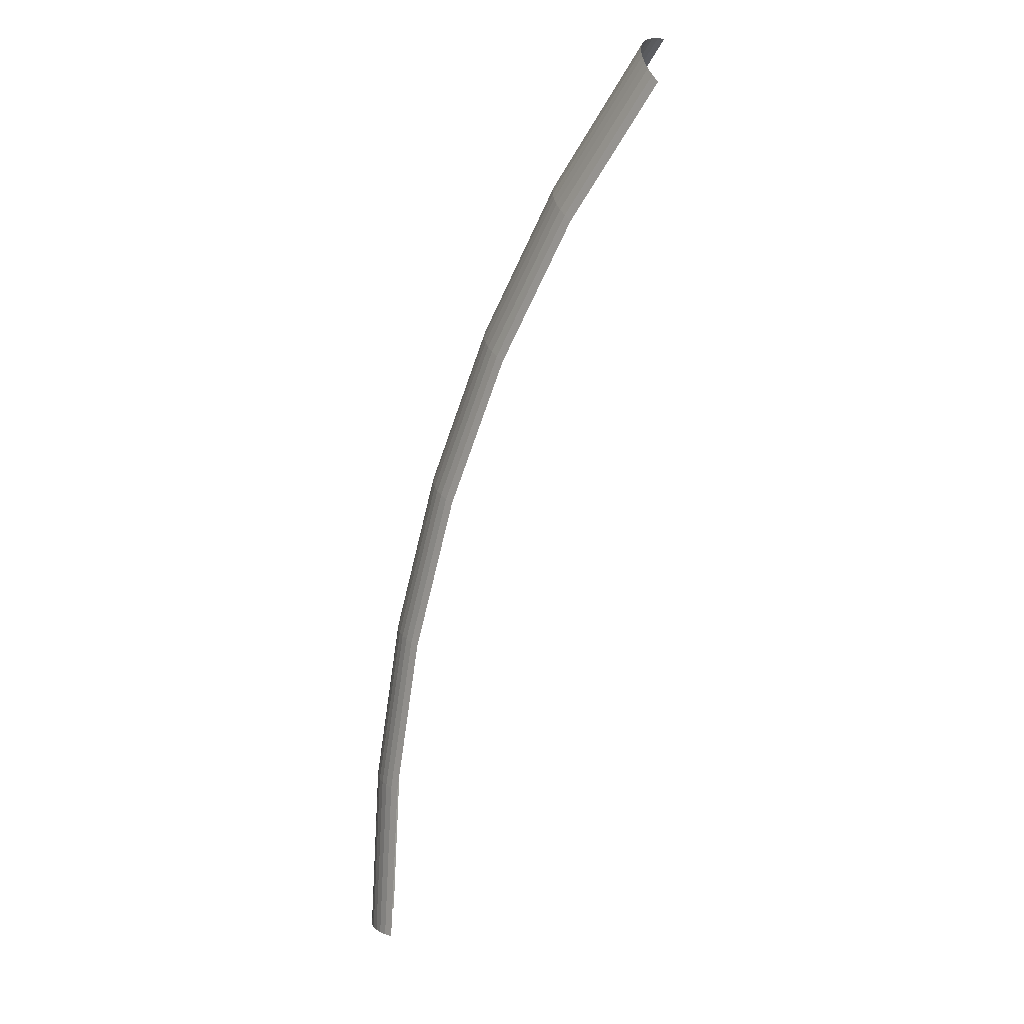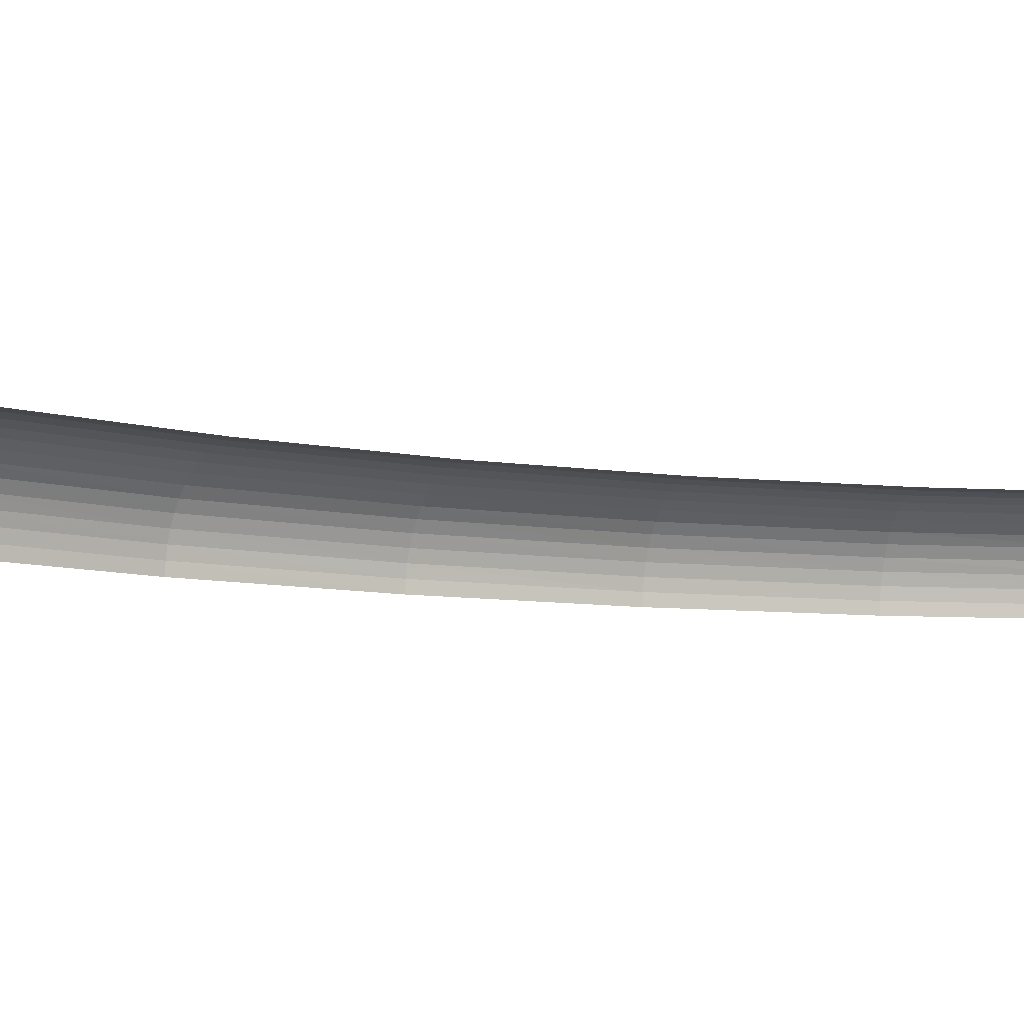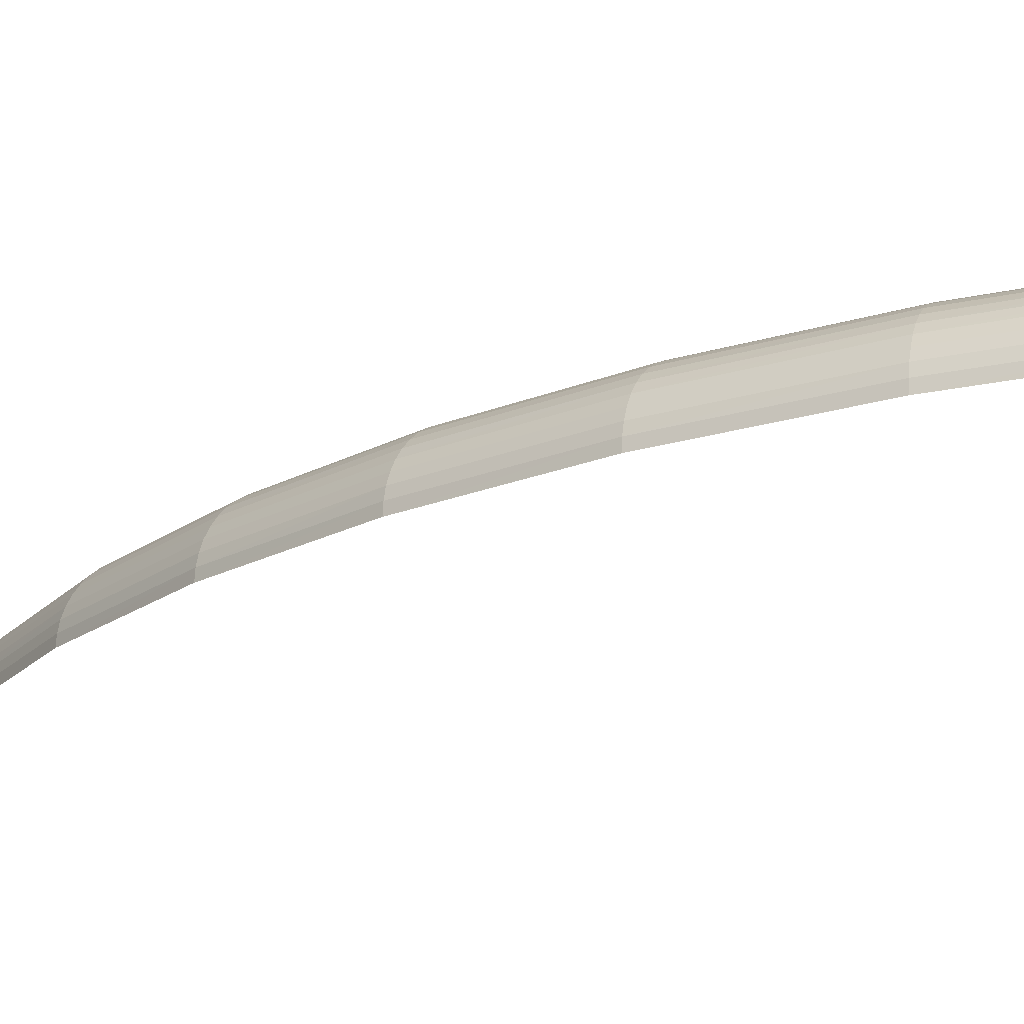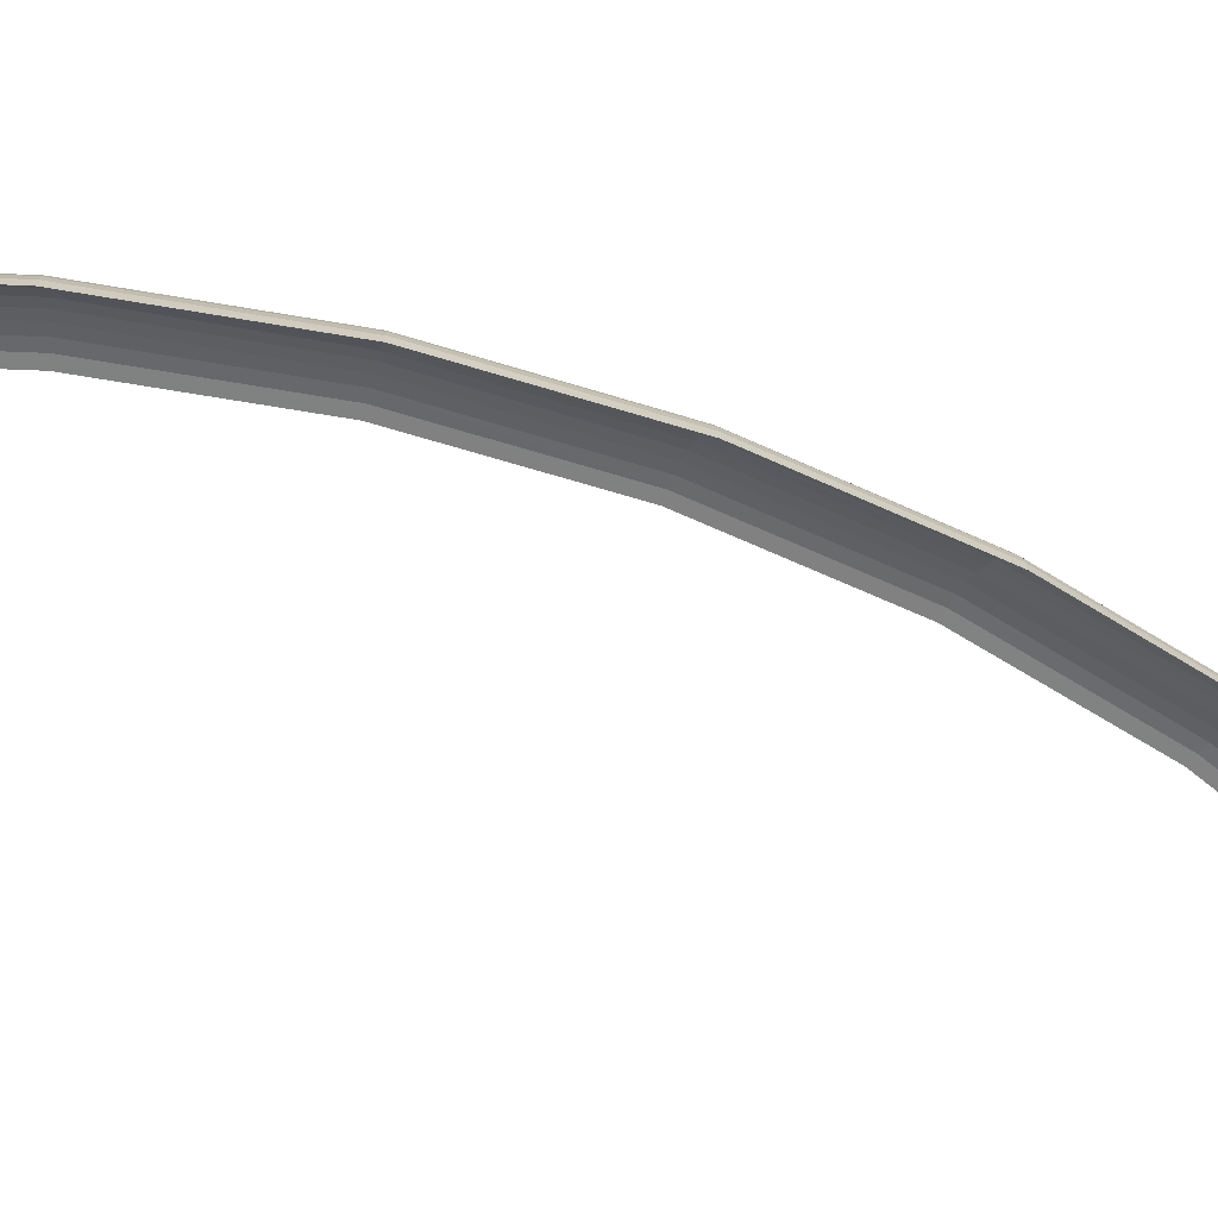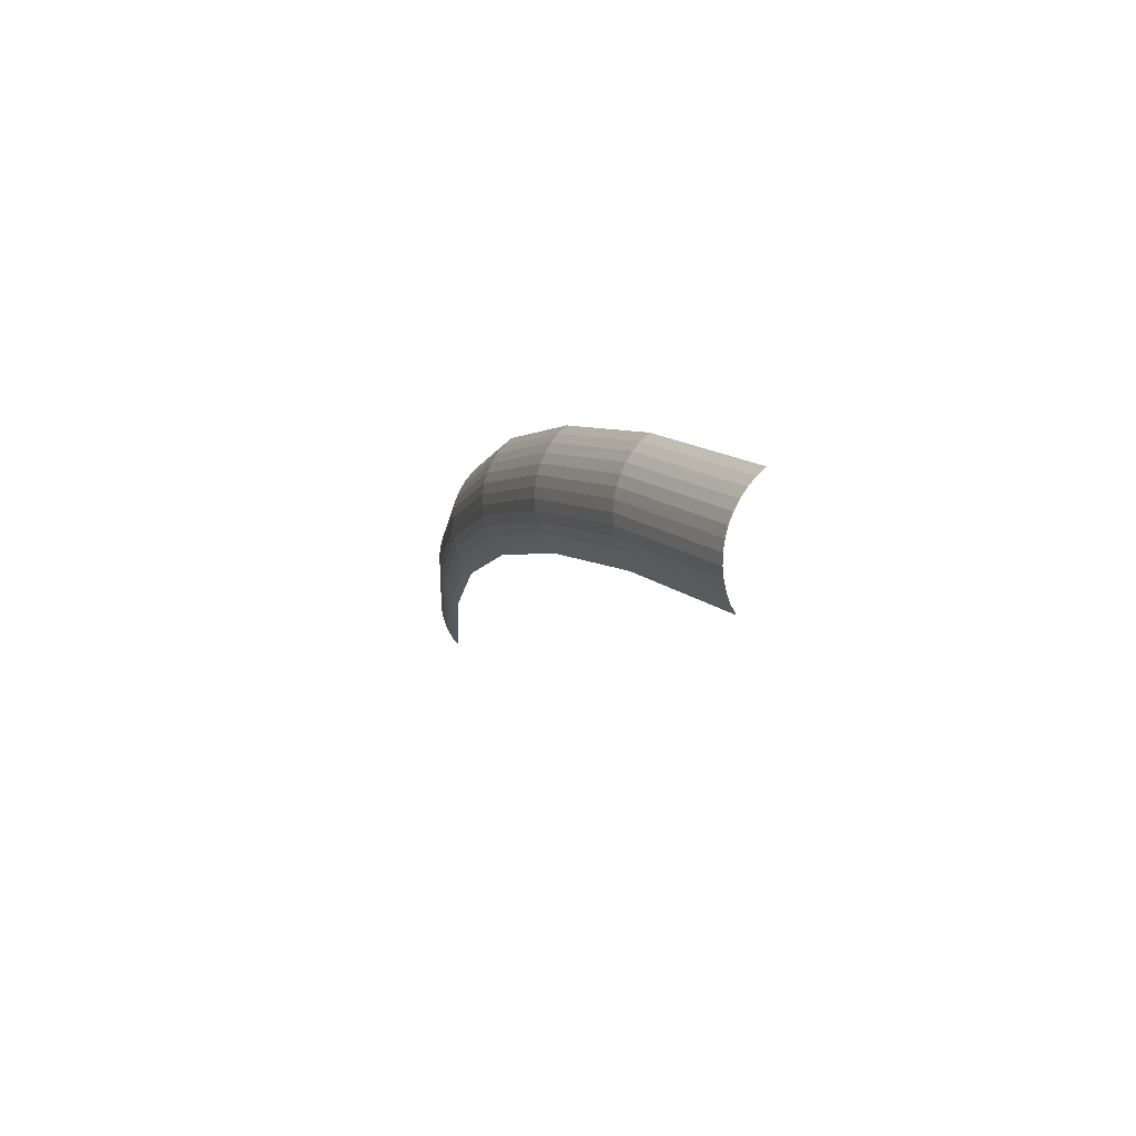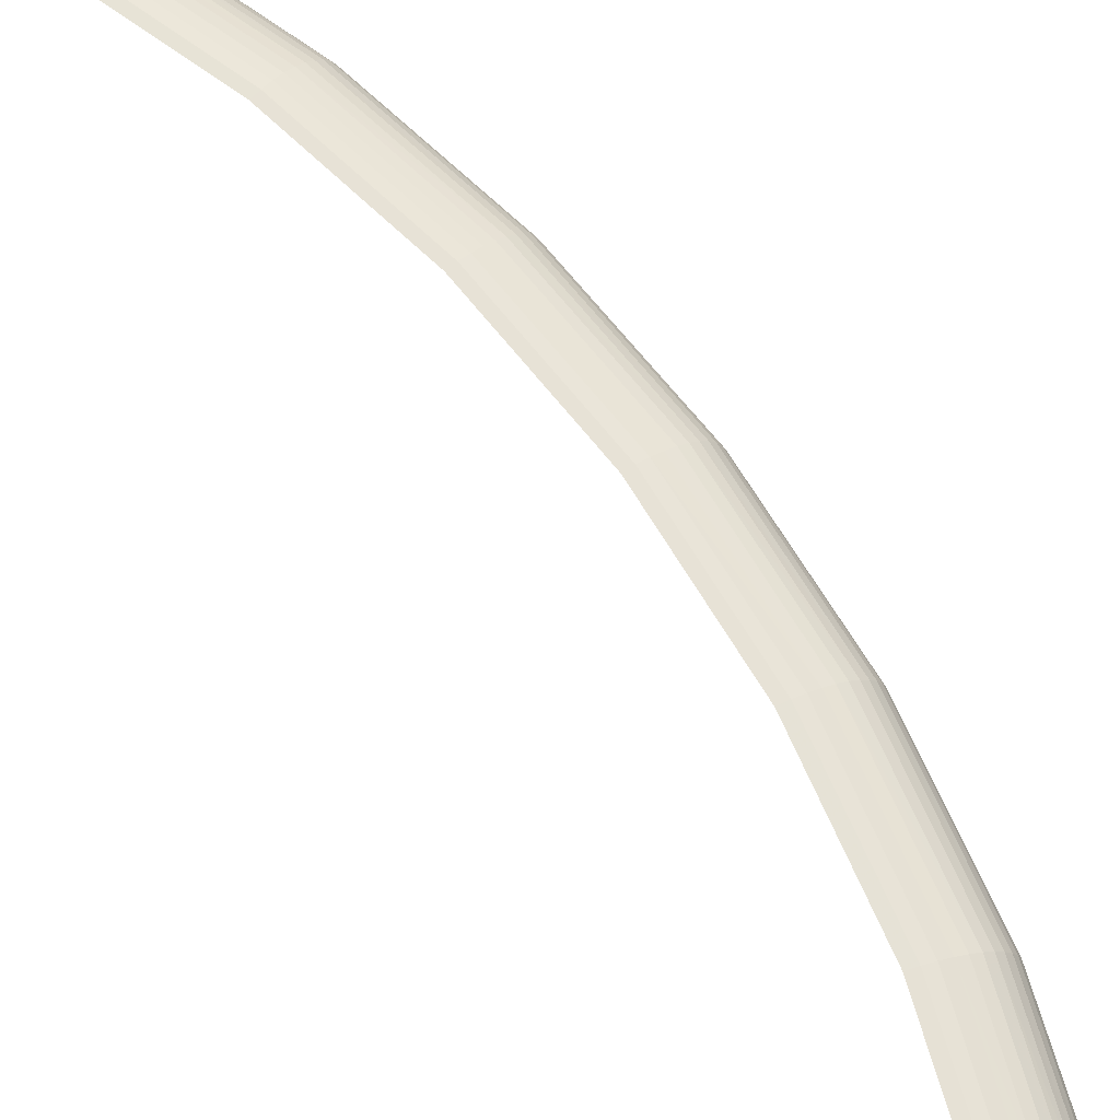
<metadata>
{"format":"obj","ext":"obj","renderer":"f3d","projection":"perspective","resolution":1024,"background":"white","views":[{"elev":4.2,"azim":-137.0,"up":"+Z"},{"elev":-8.2,"azim":-141.0,"up":"+Y"},{"elev":-19.5,"azim":109.1,"up":"+Y"},{"elev":-63.8,"azim":46.4,"up":"+Y"},{"elev":69.7,"azim":-132.7,"up":"+Z"},{"elev":66.2,"azim":-56.8,"up":"+Y"}]}
</metadata>
<code>
v 0.05 0.003125 0
v 0.04957 0.003125 0.006525
v 0.04997 0.0031 0.00658
v 0.05041 0.0031 0
v 0.05041 0.0031 0
v 0.04997 0.0031 0.00658
v 0.05037 0.00302 0.00663
v 0.05081 0.00302 0
v 0.05081 0.00302 0
v 0.05037 0.00302 0.00663
v 0.05075 0.002885 0.00668
v 0.05119 0.002885 0
v 0.05119 0.002885 0
v 0.05075 0.002885 0.00668
v 0.05112 0.002705 0.00673
v 0.05156 0.002705 0
v 0.05156 0.002705 0
v 0.05112 0.002705 0.00673
v 0.05146 0.00248 0.006775
v 0.0519 0.00248 0
v 0.0519 0.00248 0
v 0.05146 0.00248 0.006775
v 0.05176 0.00221 0.006815
v 0.05221 0.00221 0
v 0.05221 0.00221 0
v 0.05176 0.00221 0.006815
v 0.05203 0.001905 0.00685
v 0.05248 0.001905 0
v 0.05248 0.001905 0
v 0.05203 0.001905 0.00685
v 0.05225 0.001565 0.00688
v 0.05271 0.001565 0
v 0.05271 0.001565 0
v 0.05225 0.001565 0.00688
v 0.05243 0.001195 0.0069
v 0.05289 0.001195 0
v 0.05289 0.001195 0
v 0.05243 0.001195 0.0069
v 0.05256 0.00081 0.00692
v 0.05302 0.00081 0
v 0.05302 0.00081 0
v 0.05256 0.00081 0.00692
v 0.05264 0.00041 0.00693
v 0.0531 0.00041 0
v 0.0531 0.00041 0
v 0.05264 0.00041 0.00693
v 0.05267 0 0.006935
v 0.05312 0 0
v 0.04957 0.003125 0.006525
v 0.04829 0.003125 0.01294
v 0.04869 0.0031 0.01304
v 0.04997 0.0031 0.00658
v 0.04997 0.0031 0.00658
v 0.04869 0.0031 0.01304
v 0.04908 0.00302 0.01315
v 0.05037 0.00302 0.00663
v 0.05037 0.00302 0.00663
v 0.04908 0.00302 0.01315
v 0.04945 0.002885 0.01325
v 0.05075 0.002885 0.00668
v 0.05075 0.002885 0.00668
v 0.04945 0.002885 0.01325
v 0.04981 0.002705 0.01334
v 0.05112 0.002705 0.00673
v 0.05112 0.002705 0.00673
v 0.04981 0.002705 0.01334
v 0.05013 0.00248 0.01343
v 0.05146 0.00248 0.006775
v 0.05146 0.00248 0.006775
v 0.05013 0.00248 0.01343
v 0.05043 0.00221 0.01351
v 0.05176 0.00221 0.006815
v 0.05176 0.00221 0.006815
v 0.05043 0.00221 0.01351
v 0.05069 0.001905 0.01358
v 0.05203 0.001905 0.00685
v 0.05203 0.001905 0.00685
v 0.05069 0.001905 0.01358
v 0.05091 0.001565 0.01364
v 0.05225 0.001565 0.00688
v 0.05225 0.001565 0.00688
v 0.05091 0.001565 0.01364
v 0.05108 0.001195 0.01368
v 0.05243 0.001195 0.0069
v 0.05243 0.001195 0.0069
v 0.05108 0.001195 0.01368
v 0.05121 0.00081 0.01372
v 0.05256 0.00081 0.00692
v 0.05256 0.00081 0.00692
v 0.05121 0.00081 0.01372
v 0.05128 0.00041 0.01374
v 0.05264 0.00041 0.00693
v 0.05264 0.00041 0.00693
v 0.05128 0.00041 0.01374
v 0.05131 0 0.01375
v 0.05267 0 0.006935
v 0.04829 0.003125 0.01294
v 0.04619 0.003125 0.01913
v 0.04657 0.0031 0.01929
v 0.04869 0.0031 0.01304
v 0.04869 0.0031 0.01304
v 0.04657 0.0031 0.01929
v 0.04694 0.00302 0.01945
v 0.04908 0.00302 0.01315
v 0.04908 0.00302 0.01315
v 0.04694 0.00302 0.01945
v 0.0473 0.002885 0.0196
v 0.04945 0.002885 0.01325
v 0.04945 0.002885 0.01325
v 0.0473 0.002885 0.0196
v 0.04764 0.002705 0.01973
v 0.04981 0.002705 0.01334
v 0.04981 0.002705 0.01334
v 0.04764 0.002705 0.01973
v 0.04795 0.00248 0.01987
v 0.05013 0.00248 0.01343
v 0.05013 0.00248 0.01343
v 0.04795 0.00248 0.01987
v 0.04824 0.00221 0.01998
v 0.05043 0.00221 0.01351
v 0.05043 0.00221 0.01351
v 0.04824 0.00221 0.01998
v 0.04849 0.001905 0.02008
v 0.05069 0.001905 0.01358
v 0.05069 0.001905 0.01358
v 0.04849 0.001905 0.02008
v 0.0487 0.001565 0.02017
v 0.05091 0.001565 0.01364
v 0.05091 0.001565 0.01364
v 0.0487 0.001565 0.02017
v 0.04886 0.001195 0.02024
v 0.05108 0.001195 0.01368
v 0.05108 0.001195 0.01368
v 0.04886 0.001195 0.02024
v 0.04899 0.00081 0.02029
v 0.05121 0.00081 0.01372
v 0.05121 0.00081 0.01372
v 0.04899 0.00081 0.02029
v 0.04906 0.00041 0.02032
v 0.05128 0.00041 0.01374
v 0.05128 0.00041 0.01374
v 0.04906 0.00041 0.02032
v 0.04908 0 0.02033
v 0.05131 0 0.01375
v 0.04619 0.003125 0.01913
v 0.0433 0.003125 0.025
v 0.04365 0.0031 0.02521
v 0.04657 0.0031 0.01929
v 0.04657 0.0031 0.01929
v 0.04365 0.0031 0.02521
v 0.044 0.00302 0.02541
v 0.04694 0.00302 0.01945
v 0.04694 0.00302 0.01945
v 0.044 0.00302 0.02541
v 0.04433 0.002885 0.0256
v 0.0473 0.002885 0.0196
v 0.0473 0.002885 0.0196
v 0.04433 0.002885 0.0256
v 0.04466 0.002705 0.02578
v 0.04764 0.002705 0.01973
v 0.04764 0.002705 0.01973
v 0.04466 0.002705 0.02578
v 0.04495 0.00248 0.02595
v 0.04795 0.00248 0.01987
v 0.04795 0.00248 0.01987
v 0.04495 0.00248 0.02595
v 0.04521 0.00221 0.0261
v 0.04824 0.00221 0.01998
v 0.04824 0.00221 0.01998
v 0.04521 0.00221 0.0261
v 0.04544 0.001905 0.02624
v 0.04849 0.001905 0.02008
v 0.04849 0.001905 0.02008
v 0.04544 0.001905 0.02624
v 0.04564 0.001565 0.02635
v 0.0487 0.001565 0.02017
v 0.0487 0.001565 0.02017
v 0.04564 0.001565 0.02635
v 0.0458 0.001195 0.02644
v 0.04886 0.001195 0.02024
v 0.04886 0.001195 0.02024
v 0.0458 0.001195 0.02644
v 0.04591 0.00081 0.02651
v 0.04899 0.00081 0.02029
v 0.04899 0.00081 0.02029
v 0.04591 0.00081 0.02651
v 0.04598 0.00041 0.02655
v 0.04906 0.00041 0.02032
v 0.04906 0.00041 0.02032
v 0.04598 0.00041 0.02655
v 0.046 0 0.02656
v 0.04908 0 0.02033
v 0.0433 0.003125 0.025
v 0.03967 0.003125 0.03044
v 0.04 0.0031 0.03069
v 0.04365 0.0031 0.02521
v 0.04365 0.0031 0.02521
v 0.04 0.0031 0.03069
v 0.04031 0.00302 0.03093
v 0.044 0.00302 0.02541
v 0.044 0.00302 0.02541
v 0.04031 0.00302 0.03093
v 0.04062 0.002885 0.03117
v 0.04433 0.002885 0.0256
v 0.04433 0.002885 0.0256
v 0.04062 0.002885 0.03117
v 0.04091 0.002705 0.03139
v 0.04466 0.002705 0.02578
v 0.04466 0.002705 0.02578
v 0.04091 0.002705 0.03139
v 0.04118 0.00248 0.0316
v 0.04495 0.00248 0.02595
v 0.04495 0.00248 0.02595
v 0.04118 0.00248 0.0316
v 0.04142 0.00221 0.03179
v 0.04521 0.00221 0.0261
v 0.04521 0.00221 0.0261
v 0.04142 0.00221 0.03179
v 0.04163 0.001905 0.03195
v 0.04544 0.001905 0.02624
v 0.04544 0.001905 0.02624
v 0.04163 0.001905 0.03195
v 0.04181 0.001565 0.03209
v 0.04564 0.001565 0.02635
v 0.04564 0.001565 0.02635
v 0.04181 0.001565 0.03209
v 0.04196 0.001195 0.0322
v 0.0458 0.001195 0.02644
v 0.0458 0.001195 0.02644
v 0.04196 0.001195 0.0322
v 0.04206 0.00081 0.03228
v 0.04591 0.00081 0.02651
v 0.04591 0.00081 0.02651
v 0.04206 0.00081 0.03228
v 0.04213 0.00041 0.03232
v 0.04598 0.00041 0.02655
v 0.04598 0.00041 0.02655
v 0.04213 0.00041 0.03232
v 0.04215 0 0.03234
v 0.046 0 0.02656
v 0.03967 0.003125 0.03044
v 0.03535 0.003125 0.03535
v 0.03565 0.0031 0.03565
v 0.04 0.0031 0.03069
v 0.04 0.0031 0.03069
v 0.03565 0.0031 0.03565
v 0.03592 0.00302 0.03592
v 0.04031 0.00302 0.03093
v 0.04031 0.00302 0.03093
v 0.03592 0.00302 0.03592
v 0.0362 0.002885 0.0362
v 0.04062 0.002885 0.03117
v 0.04062 0.002885 0.03117
v 0.0362 0.002885 0.0362
v 0.03646 0.002705 0.03646
v 0.04091 0.002705 0.03139
v 0.04091 0.002705 0.03139
v 0.03646 0.002705 0.03646
v 0.0367 0.00248 0.0367
v 0.04118 0.00248 0.0316
v 0.04118 0.00248 0.0316
v 0.0367 0.00248 0.0367
v 0.03692 0.00221 0.03692
v 0.04142 0.00221 0.03179
v 0.04142 0.00221 0.03179
v 0.03692 0.00221 0.03692
v 0.03711 0.001905 0.03711
v 0.04163 0.001905 0.03195
v 0.04163 0.001905 0.03195
v 0.03711 0.001905 0.03711
v 0.03727 0.001565 0.03727
v 0.04181 0.001565 0.03209
v 0.04181 0.001565 0.03209
v 0.03727 0.001565 0.03727
v 0.03739 0.001195 0.03739
v 0.04196 0.001195 0.0322
v 0.04196 0.001195 0.0322
v 0.03739 0.001195 0.03739
v 0.03749 0.00081 0.03749
v 0.04206 0.00081 0.03228
v 0.04206 0.00081 0.03228
v 0.03749 0.00081 0.03749
v 0.03755 0.00041 0.03755
v 0.04213 0.00041 0.03232
v 0.04213 0.00041 0.03232
v 0.03755 0.00041 0.03755
v 0.03757 0 0.03757
v 0.04215 0 0.03234
g mesh3444
f 1 2 3
f 3 4 1
f 5 6 7
f 7 8 5
f 9 10 11
f 11 12 9
f 13 14 15
f 15 16 13
f 17 18 19
f 19 20 17
f 21 22 23
f 23 24 21
f 25 26 27
f 27 28 25
f 29 30 31
f 31 32 29
f 33 34 35
f 35 36 33
f 37 38 39
f 39 40 37
f 41 42 43
f 43 44 41
f 45 46 47
f 47 48 45
f 49 50 51
f 51 52 49
f 53 54 55
f 55 56 53
f 57 58 59
f 59 60 57
f 61 62 63
f 63 64 61
f 65 66 67
f 67 68 65
f 69 70 71
f 71 72 69
f 73 74 75
f 75 76 73
f 77 78 79
f 79 80 77
f 81 82 83
f 83 84 81
f 85 86 87
f 87 88 85
f 89 90 91
f 91 92 89
f 93 94 95
f 95 96 93
f 97 98 99
f 99 100 97
f 101 102 103
f 103 104 101
f 105 106 107
f 107 108 105
f 109 110 111
f 111 112 109
f 113 114 115
f 115 116 113
f 117 118 119
f 119 120 117
f 121 122 123
f 123 124 121
f 125 126 127
f 127 128 125
f 129 130 131
f 131 132 129
f 133 134 135
f 135 136 133
f 137 138 139
f 139 140 137
f 141 142 143
f 143 144 141
f 145 146 147
f 147 148 145
f 149 150 151
f 151 152 149
f 153 154 155
f 155 156 153
f 157 158 159
f 159 160 157
f 161 162 163
f 163 164 161
f 165 166 167
f 167 168 165
f 169 170 171
f 171 172 169
f 173 174 175
f 175 176 173
f 177 178 179
f 179 180 177
f 181 182 183
f 183 184 181
f 185 186 187
f 187 188 185
f 189 190 191
f 191 192 189
f 193 194 195
f 195 196 193
f 197 198 199
f 199 200 197
f 201 202 203
f 203 204 201
f 205 206 207
f 207 208 205
f 209 210 211
f 211 212 209
f 213 214 215
f 215 216 213
f 217 218 219
f 219 220 217
f 221 222 223
f 223 224 221
f 225 226 227
f 227 228 225
f 229 230 231
f 231 232 229
f 233 234 235
f 235 236 233
f 237 238 239
f 239 240 237
f 241 242 243
f 243 244 241
f 245 246 247
f 247 248 245
f 249 250 251
f 251 252 249
f 253 254 255
f 255 256 253
f 257 258 259
f 259 260 257
f 261 262 263
f 263 264 261
f 265 266 267
f 267 268 265
f 269 270 271
f 271 272 269
f 273 274 275
f 275 276 273
f 277 278 279
f 279 280 277
f 281 282 283
f 283 284 281
f 285 286 287
f 287 288 285

</code>
